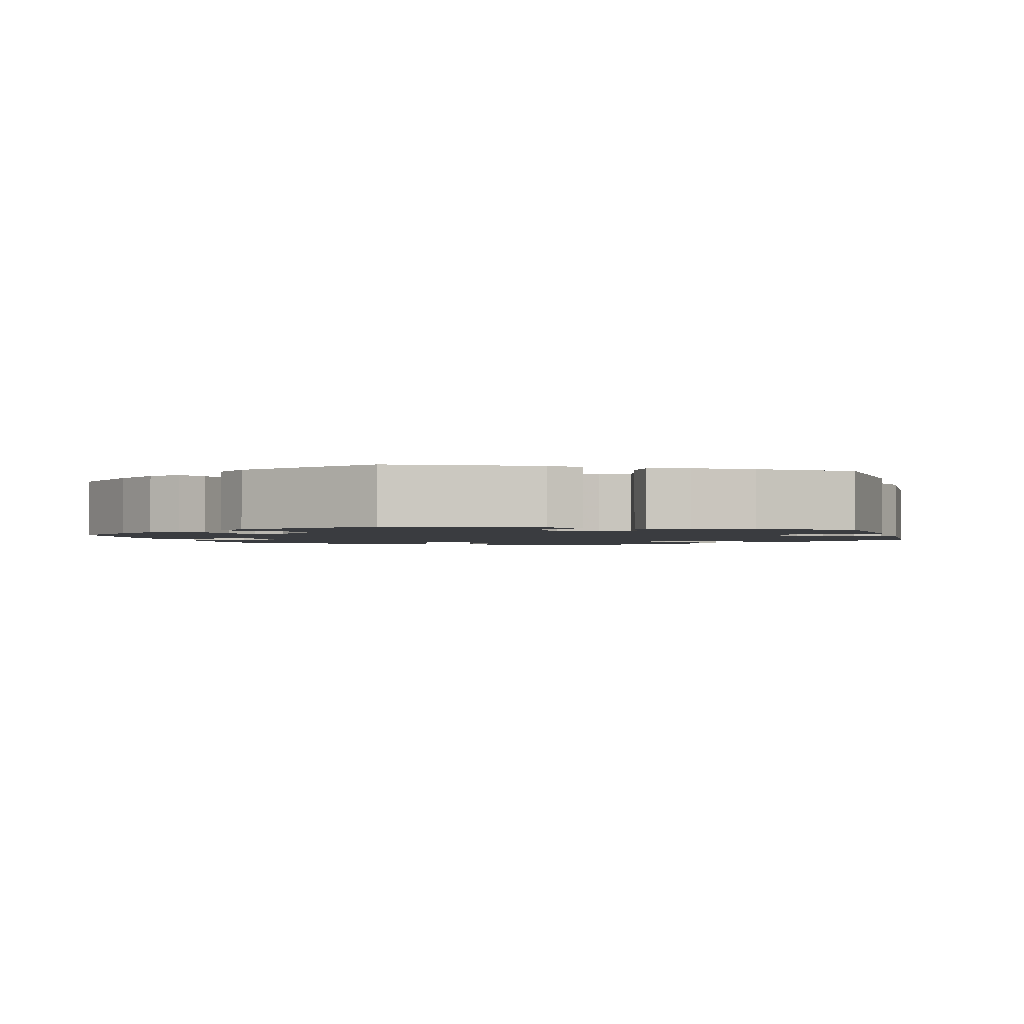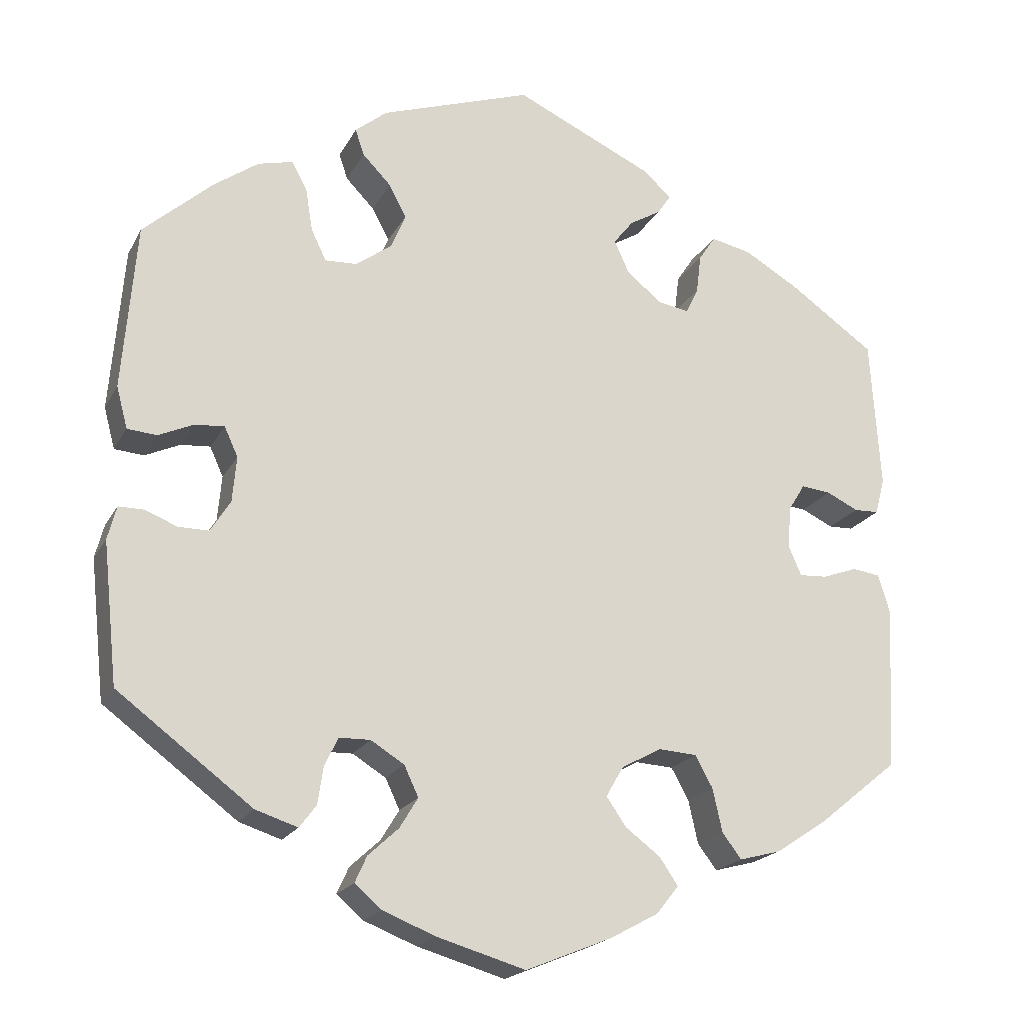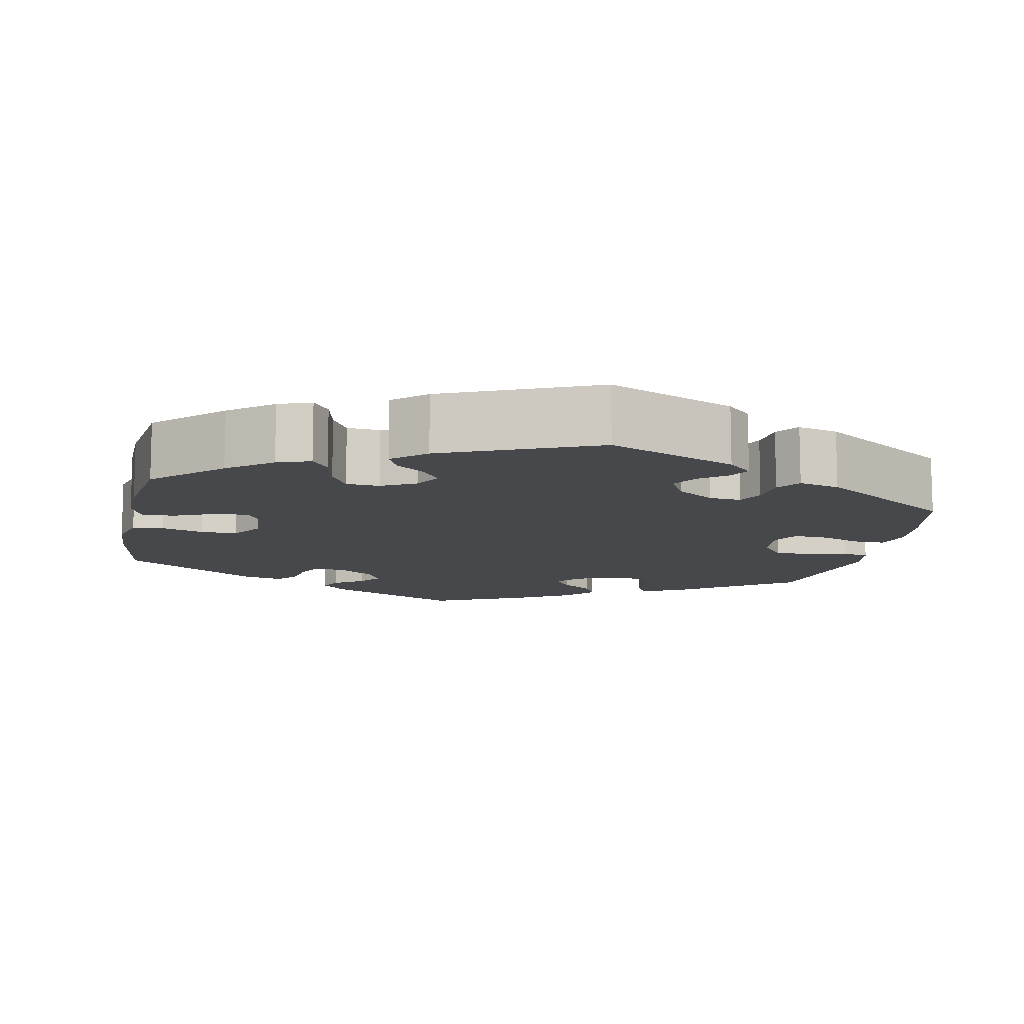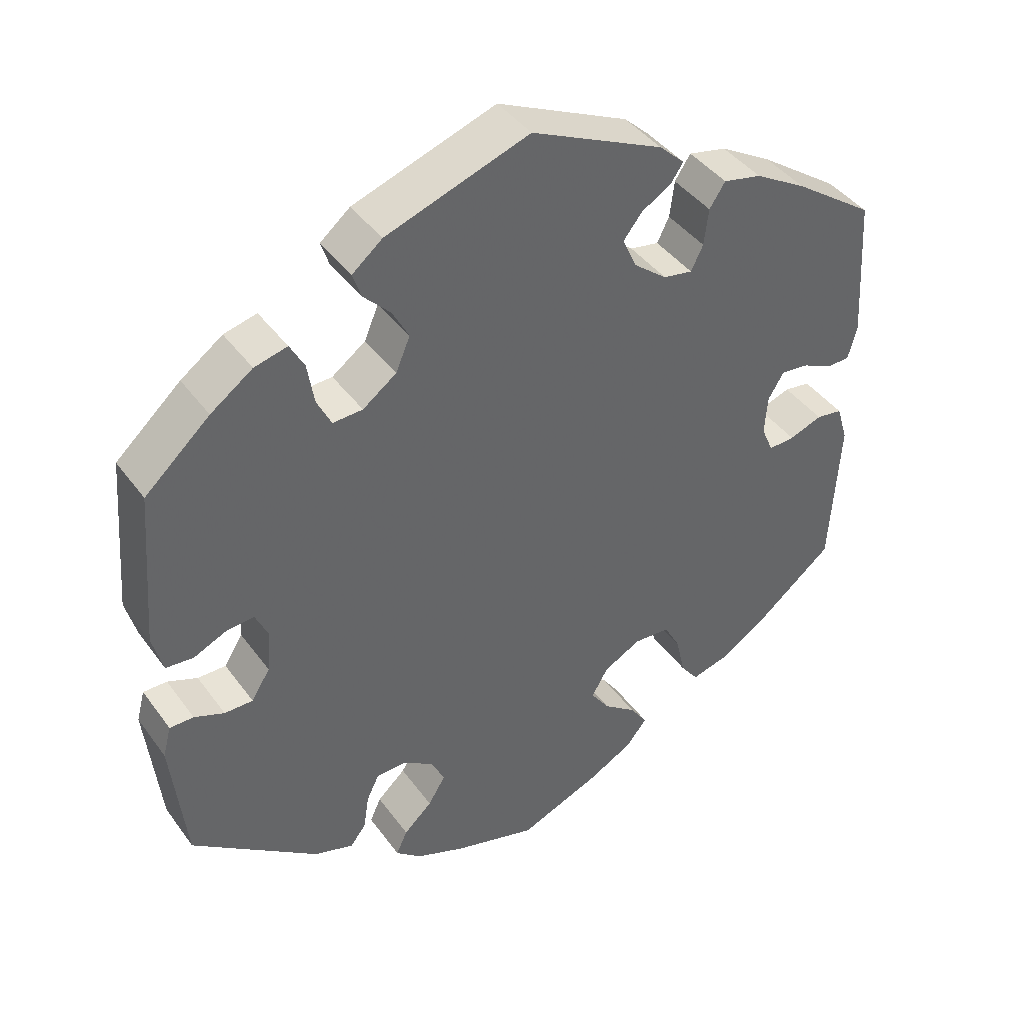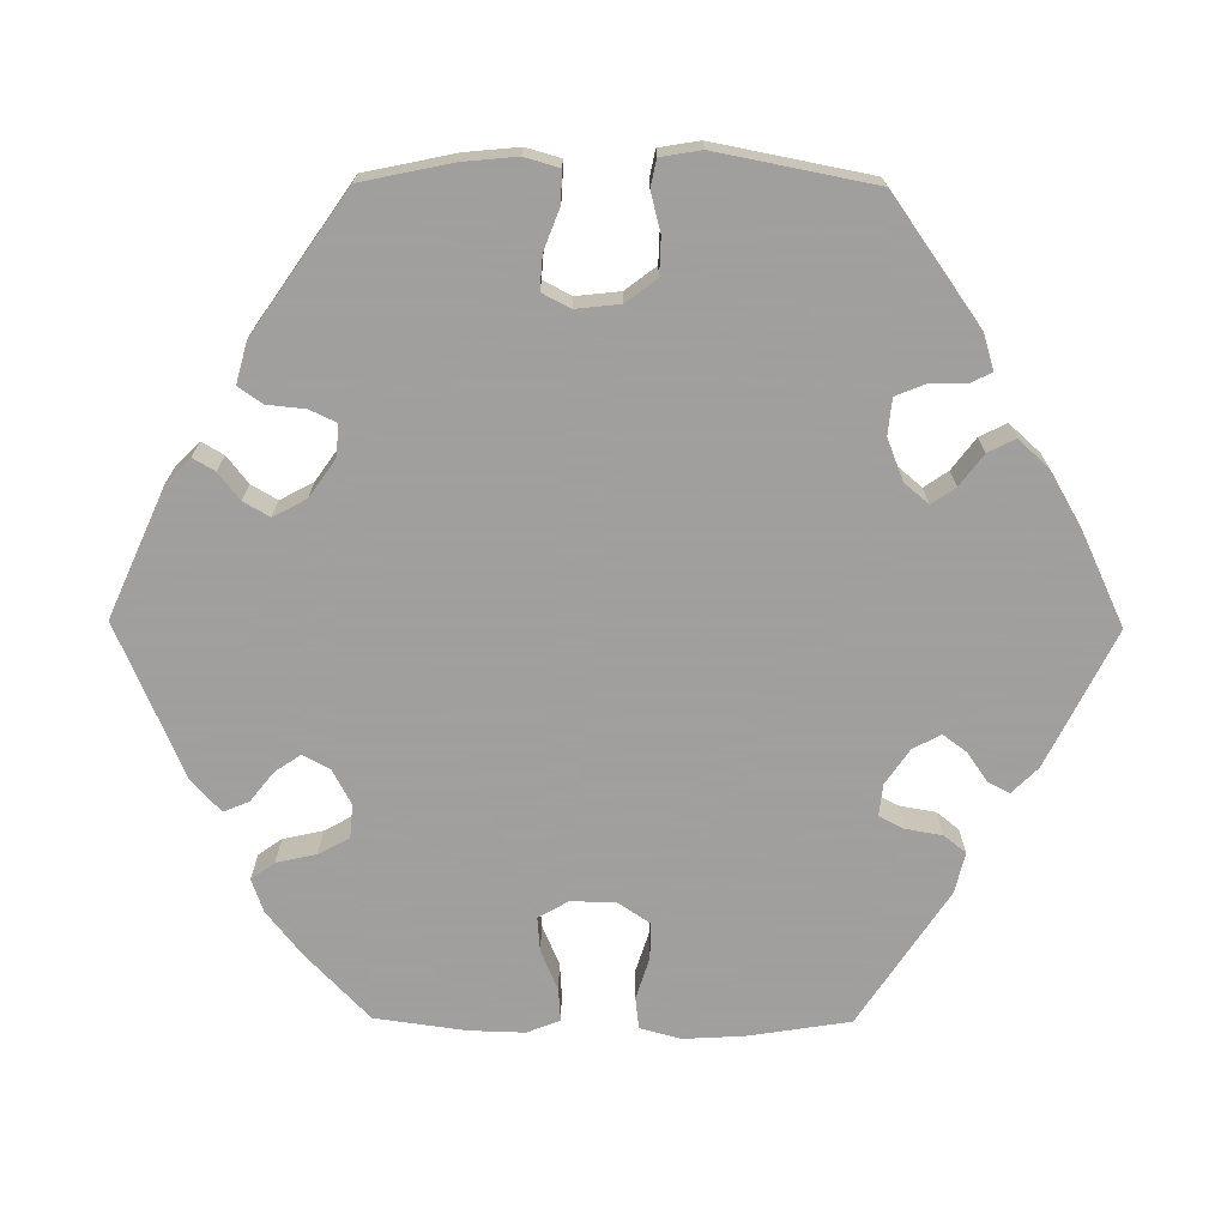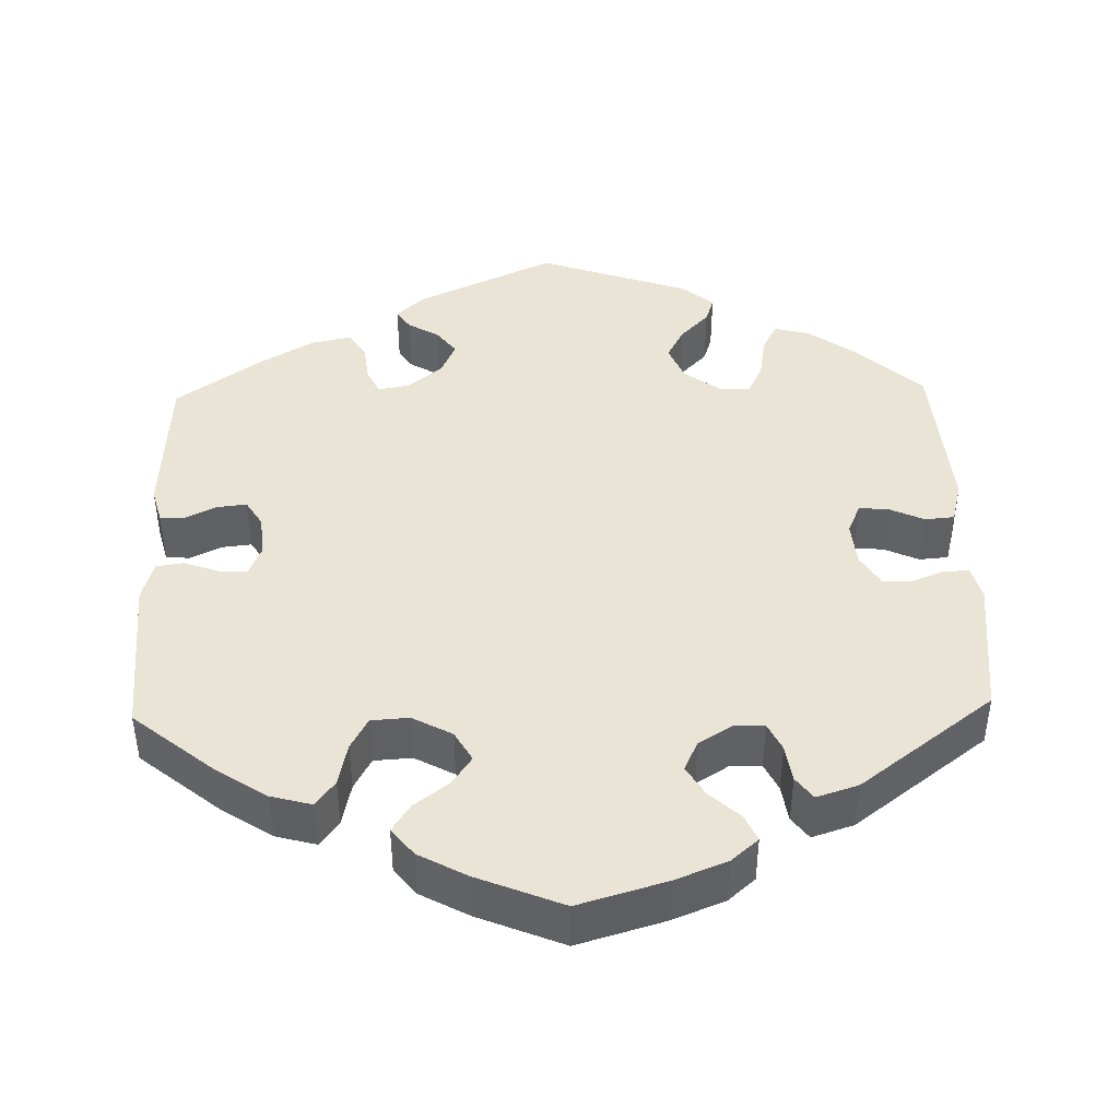
<metadata>
{"format":"obj","ext":"obj","renderer":"f3d","projection":"perspective","resolution":1024,"background":"white","views":[{"elev":-1.9,"azim":15.5,"up":"+Y"},{"elev":-20.0,"azim":-21.1,"up":"+Z"},{"elev":-11.2,"azim":-131.4,"up":"+Y"},{"elev":41.8,"azim":-32.9,"up":"+Z"},{"elev":-71.5,"azim":-30.5,"up":"+Y"},{"elev":43.6,"azim":178.4,"up":"+Y"}]}
</metadata>
<code>
v 0.399 0.07 -0.371
v 0.335 0.07 -0.413
v 0.283 0.07 -0.427
v 0.259 0.07 -0.395
v 0.247 0.07 -0.341
v 0.225 0.07 -0.301
v 0.177 0.07 -0.298
v 0.127 0.07 -0.325
v 0.105 0.07 -0.363
v 0.13 0.07 -0.399
v 0.174 0.07 -0.432
v 0.197 0.07 -0.466
v 0.169 0.07 -0.501
v 0.108 0.07 -0.534
v 0 0.07 -0.578
v -0.111 0.07 -0.546
v -0.177 0.07 -0.52
v -0.211 0.07 -0.491
v -0.196 0.07 -0.458
v -0.158 0.07 -0.423
v -0.135 0.07 -0.385
v -0.153 0.07 -0.347
v -0.195 0.07 -0.321
v -0.234 0.07 -0.322
v -0.251 0.07 -0.357
v -0.258 0.07 -0.404
v -0.279 0.07 -0.432
v -0.332 0.07 -0.415
v -0.501 0.07 -0.289
v -0.52 0.07 -0.113
v -0.509 0.07 -0.071
v -0.477 0.07 -0.071
v -0.437 0.07 -0.087
v -0.399 0.07 -0.087
v -0.374 0.07 -0.047
v -0.369 0.07 0.01
v -0.386 0.07 0.047
v -0.423 0.07 0.044
v -0.467 0.07 0.024
v -0.504 0.07 0.027
v -0.518 0.07 0.079
v -0.501 0.07 0.288
v -0.414 0.07 0.366
v -0.358 0.07 0.406
v -0.314 0.07 0.417
v -0.295 0.07 0.382
v -0.286 0.07 0.327
v -0.267 0.07 0.288
v -0.227 0.07 0.29
v -0.182 0.07 0.323
v -0.163 0.07 0.368
v -0.185 0.07 0.409
v -0.221 0.07 0.446
v -0.232 0.07 0.479
v -0.192 0.07 0.512
v -0.001 0.07 0.578
v 0.175 0.07 0.497
v 0.209 0.07 0.465
v 0.192 0.07 0.44
v 0.153 0.07 0.417
v 0.128 0.07 0.385
v 0.147 0.07 0.343
v 0.191 0.07 0.308
v 0.23 0.07 0.301
v 0.246 0.07 0.334
v 0.252 0.07 0.383
v 0.273 0.07 0.415
v 0.324 0.07 0.404
v 0.393 0.07 0.364
v 0.5 0.07 0.289
v 0.512 0.07 0.099
v 0.5 0.07 0.054
v 0.469 0.07 0.053
v 0.429 0.07 0.072
v 0.392 0.07 0.076
v 0.371 0.07 0.042
v 0.367 0.07 -0.011
v 0.383 0.07 -0.048
v 0.418 0.07 -0.046
v 0.462 0.07 -0.03
v 0.497 0.07 -0.035
v 0.512 0.07 -0.085
v 0.5 0.07 -0.289
v 0.399 0 -0.371
v 0.335 0 -0.413
v 0.283 0 -0.427
v 0.259 0 -0.395
v 0.247 0 -0.341
v 0.225 0 -0.301
v 0.177 0 -0.298
v 0.127 0 -0.325
v 0.105 0 -0.363
v 0.13 0 -0.399
v 0.174 0 -0.432
v 0.197 0 -0.466
v 0.169 0 -0.501
v 0.108 0 -0.534
v 0 0 -0.578
v -0.111 0 -0.546
v -0.177 0 -0.52
v -0.211 0 -0.491
v -0.196 0 -0.458
v -0.158 0 -0.423
v -0.135 0 -0.385
v -0.153 0 -0.347
v -0.195 0 -0.321
v -0.234 0 -0.322
v -0.251 0 -0.357
v -0.258 0 -0.404
v -0.279 0 -0.432
v -0.332 0 -0.415
v -0.501 0 -0.289
v -0.52 0 -0.113
v -0.509 0 -0.071
v -0.477 0 -0.071
v -0.437 0 -0.087
v -0.399 0 -0.087
v -0.374 0 -0.047
v -0.369 0 0.01
v -0.386 0 0.047
v -0.423 0 0.044
v -0.467 0 0.024
v -0.504 0 0.027
v -0.518 0 0.079
v -0.501 0 0.288
v -0.414 0 0.366
v -0.358 0 0.406
v -0.314 0 0.417
v -0.295 0 0.382
v -0.286 0 0.327
v -0.267 0 0.288
v -0.227 0 0.29
v -0.182 0 0.323
v -0.163 0 0.368
v -0.185 0 0.409
v -0.221 0 0.446
v -0.232 0 0.479
v -0.192 0 0.512
v -0.001 0 0.578
v 0.175 0 0.497
v 0.209 0 0.465
v 0.192 0 0.44
v 0.153 0 0.417
v 0.128 0 0.385
v 0.147 0 0.343
v 0.191 0 0.308
v 0.23 0 0.301
v 0.246 0 0.334
v 0.252 0 0.383
v 0.273 0 0.415
v 0.324 0 0.404
v 0.393 0 0.364
v 0.5 0 0.289
v 0.512 0 0.099
v 0.5 0 0.054
v 0.469 0 0.053
v 0.429 0 0.072
v 0.392 0 0.076
v 0.371 0 0.042
v 0.367 0 -0.011
v 0.383 0 -0.048
v 0.418 0 -0.046
v 0.462 0 -0.03
v 0.497 0 -0.035
v 0.512 0 -0.085
v 0.5 0 -0.289
f 79 80 81 82
f 78 79 82 83
f 71 72 73 74
f 71 74 75
f 70 71 75
f 69 70 75 76
f 65 66 67 68
f 64 65 68 69
f 57 58 59 60
f 57 60 61
f 56 57 61
f 55 56 61 62
f 52 53 54 55
f 51 52 55 62
f 44 45 46 47
f 44 47 48
f 43 44 48
f 42 43 48
f 41 42 48
f 38 39 40 41
f 37 38 41 48
f 36 37 48 49
f 30 31 32 33
f 30 33 34
f 29 30 34
f 28 29 34 35
f 25 26 27 28
f 24 25 28 35
f 17 18 19 20
f 17 20 21
f 16 17 21
f 15 16 21
f 14 15 21 22
f 10 11 12 13
f 9 10 13 14
f 2 3 4 5
f 2 5 6
f 78 83 1 2
f 77 78 2 6
f 64 69 76 77
f 63 64 77 6
f 50 51 62 63
f 50 63 6 7
f 49 50 7 8
f 36 49 8 9
f 23 24 35 36
f 22 23 36 9
f 9 14 22
f 165 164 163 162
f 166 165 162 161
f 157 156 155 154
f 158 157 154
f 158 154 153
f 159 158 153 152
f 151 150 149 148
f 152 151 148 147
f 143 142 141 140
f 144 143 140
f 144 140 139
f 145 144 139 138
f 138 137 136 135
f 145 138 135 134
f 130 129 128 127
f 131 130 127
f 131 127 126
f 131 126 125
f 131 125 124
f 124 123 122 121
f 131 124 121 120
f 132 131 120 119
f 116 115 114 113
f 117 116 113
f 117 113 112
f 118 117 112 111
f 111 110 109 108
f 118 111 108 107
f 103 102 101 100
f 104 103 100
f 104 100 99
f 104 99 98
f 105 104 98 97
f 96 95 94 93
f 97 96 93 92
f 88 87 86 85
f 89 88 85
f 85 84 166 161
f 89 85 161 160
f 160 159 152 147
f 89 160 147 146
f 146 145 134 133
f 90 89 146 133
f 91 90 133 132
f 92 91 132 119
f 119 118 107 106
f 92 119 106 105
f 105 97 92
f 1 84 85 2
f 2 85 86 3
f 3 86 87 4
f 4 87 88 5
f 5 88 89 6
f 6 89 90 7
f 7 90 91 8
f 8 91 92 9
f 9 92 93 10
f 10 93 94 11
f 11 94 95 12
f 12 95 96 13
f 13 96 97 14
f 14 97 98 15
f 15 98 99 16
f 16 99 100 17
f 17 100 101 18
f 18 101 102 19
f 19 102 103 20
f 20 103 104 21
f 21 104 105 22
f 22 105 106 23
f 23 106 107 24
f 24 107 108 25
f 25 108 109 26
f 26 109 110 27
f 27 110 111 28
f 28 111 112 29
f 29 112 113 30
f 30 113 114 31
f 31 114 115 32
f 32 115 116 33
f 33 116 117 34
f 34 117 118 35
f 35 118 119 36
f 36 119 120 37
f 37 120 121 38
f 38 121 122 39
f 39 122 123 40
f 40 123 124 41
f 41 124 125 42
f 42 125 126 43
f 43 126 127 44
f 44 127 128 45
f 45 128 129 46
f 46 129 130 47
f 47 130 131 48
f 48 131 132 49
f 49 132 133 50
f 50 133 134 51
f 51 134 135 52
f 52 135 136 53
f 53 136 137 54
f 54 137 138 55
f 55 138 139 56
f 56 139 140 57
f 57 140 141 58
f 58 141 142 59
f 59 142 143 60
f 60 143 144 61
f 61 144 145 62
f 62 145 146 63
f 63 146 147 64
f 64 147 148 65
f 65 148 149 66
f 66 149 150 67
f 67 150 151 68
f 68 151 152 69
f 69 152 153 70
f 70 153 154 71
f 71 154 155 72
f 72 155 156 73
f 73 156 157 74
f 74 157 158 75
f 75 158 159 76
f 76 159 160 77
f 77 160 161 78
f 78 161 162 79
f 79 162 163 80
f 80 163 164 81
f 81 164 165 82
f 82 165 166 83
f 83 166 84 1

</code>
